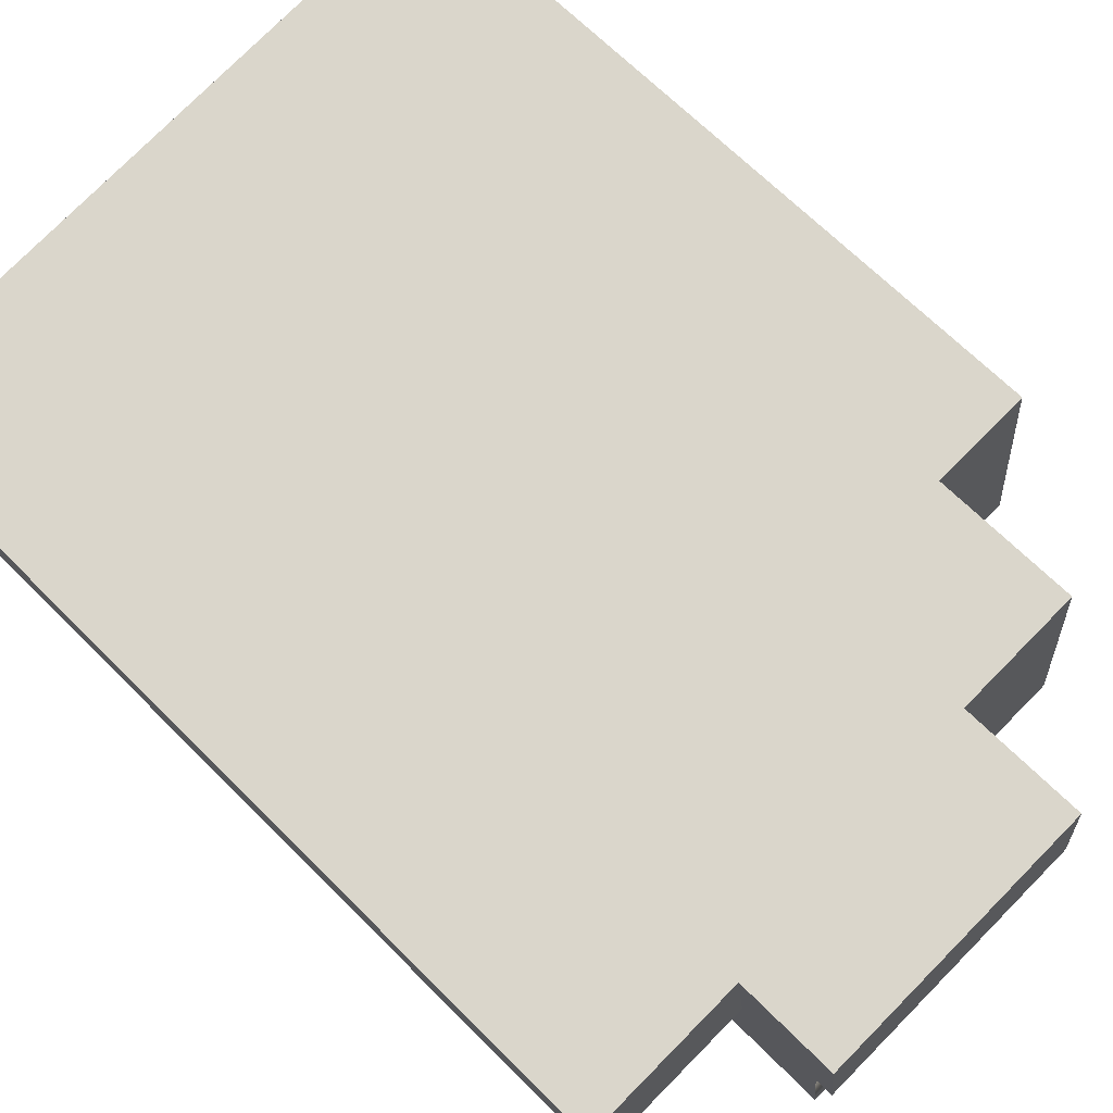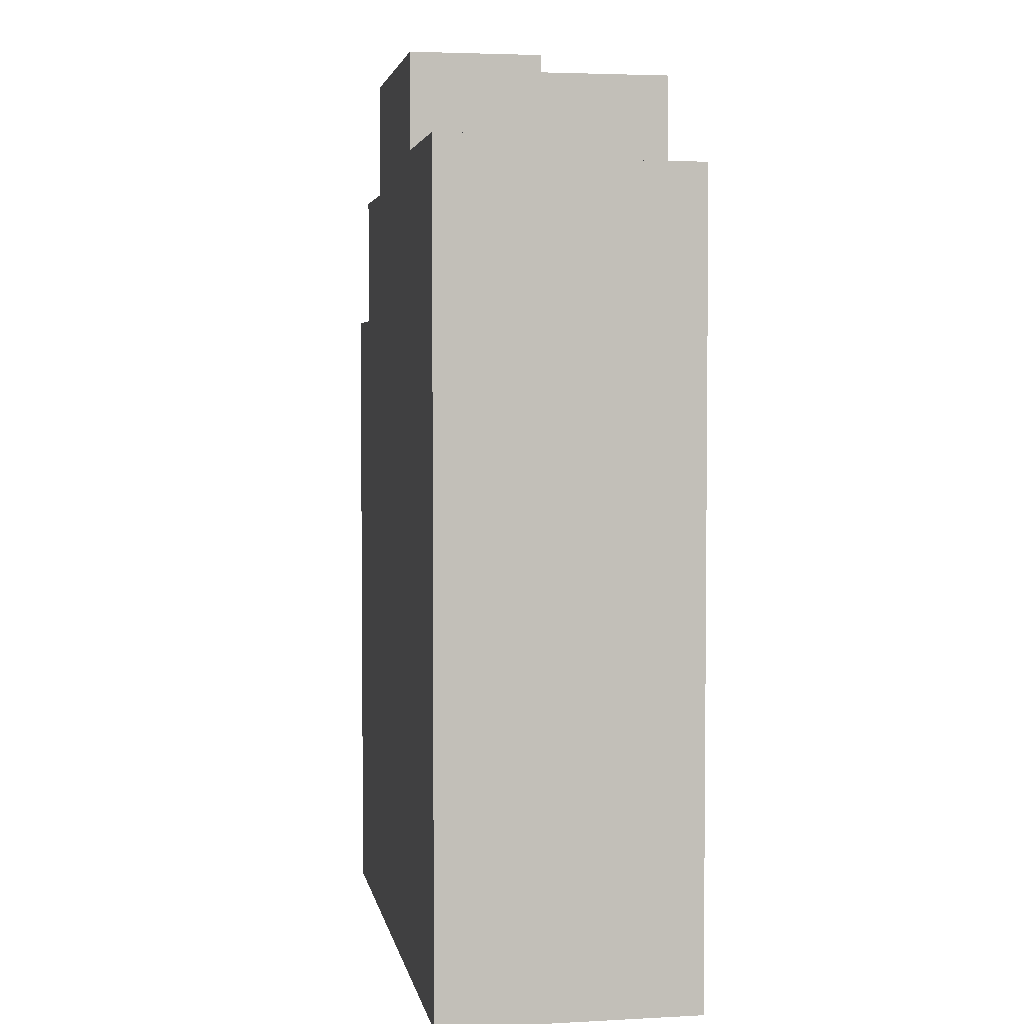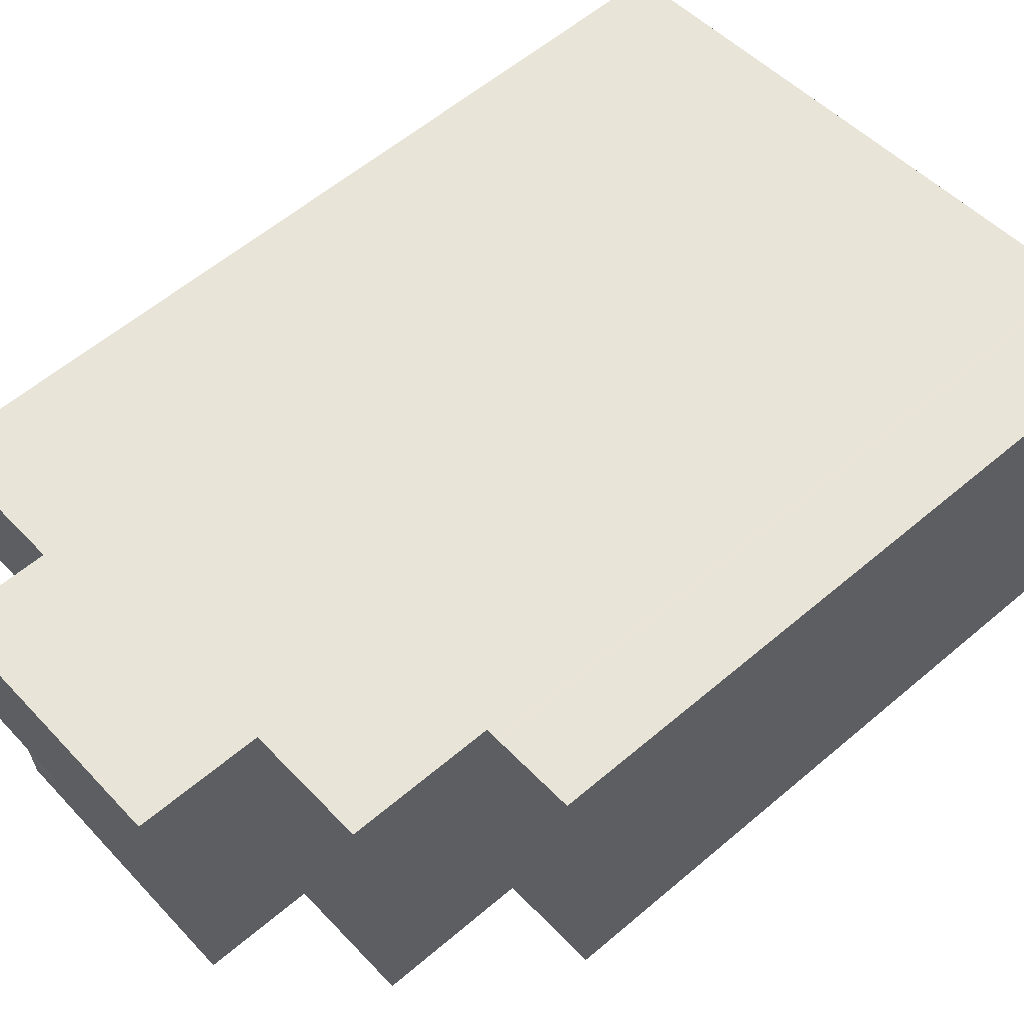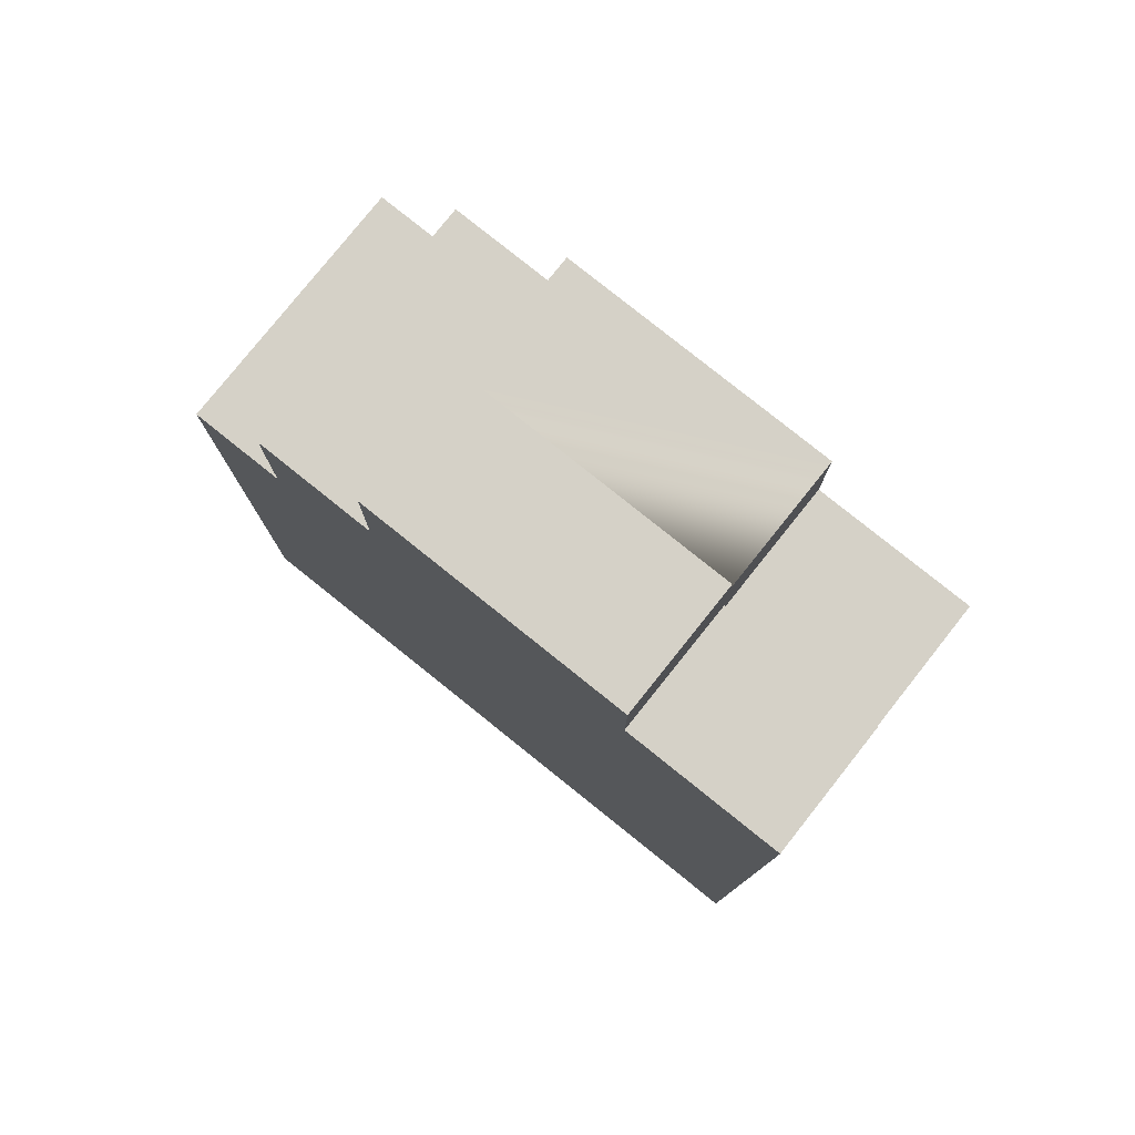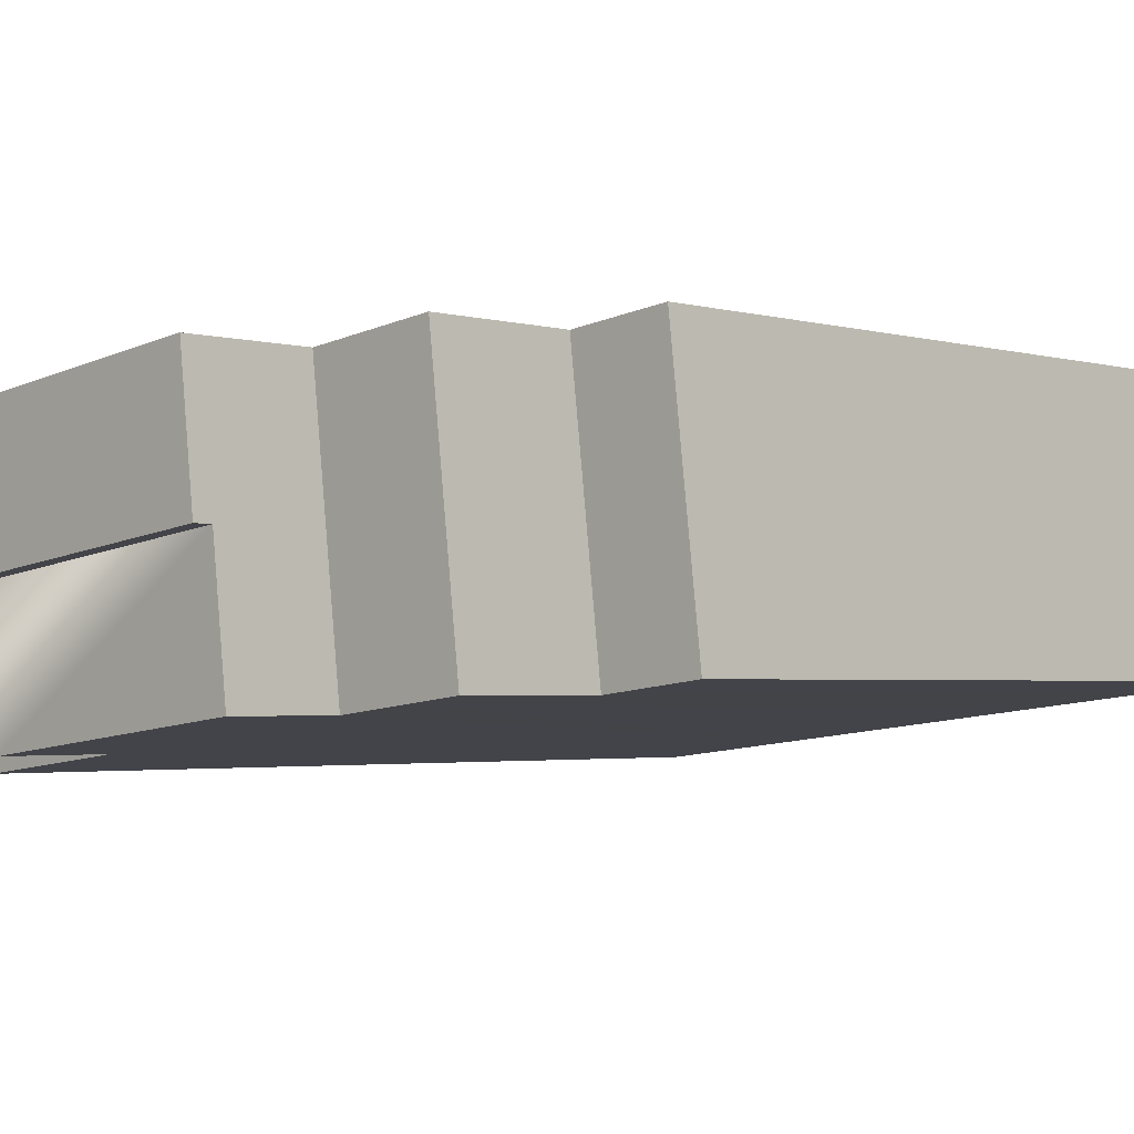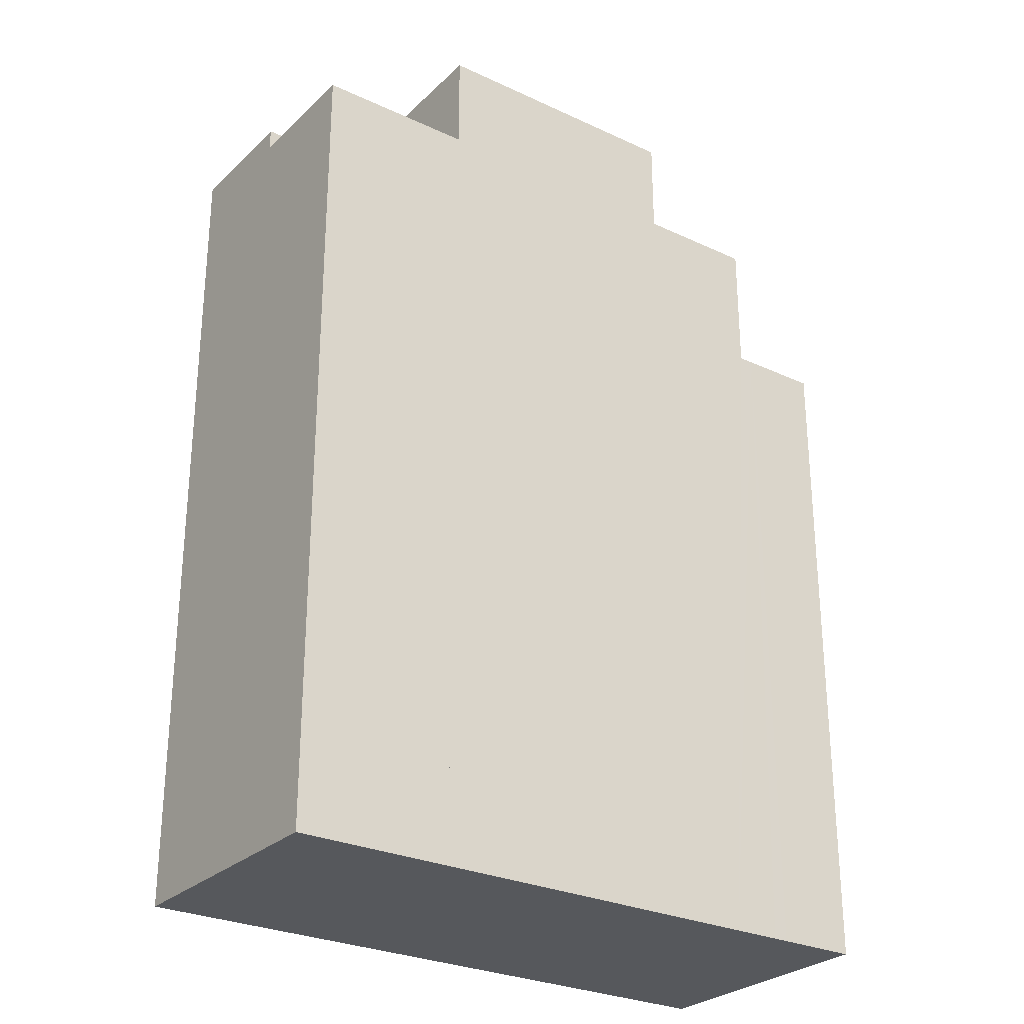
<metadata>
{"format":"obj","ext":"obj","renderer":"f3d","projection":"perspective","resolution":1024,"background":"white","views":[{"elev":67.5,"azim":135.1,"up":"+Z"},{"elev":3.6,"azim":86.8,"up":"+Y"},{"elev":58.5,"azim":-131.3,"up":"+Z"},{"elev":79.2,"azim":45.4,"up":"+Y"},{"elev":-2.5,"azim":-135.5,"up":"+Z"},{"elev":-27.8,"azim":151.3,"up":"+Y"}]}
</metadata>
<code>
v  12.74 20.71 5.048
v  12.36 23.1 1.821
v  12.74 23.1 5.048
v  12.36 20.71 1.821
v  12.36 22.68 1.821
v  11.98 22.68 -1.394
v  12.36 20.16 1.821
v  11.98 20.16 -1.394
v  16.45 -1.749e-16 2.857
v  16.26 20.71 1.364
v  16.45 20.71 2.857
v  16.26 20.16 1.364
v  16.08 20.16 -0.119
v  16.08 7.287e-18 -0.119
v  16.26 -8.352e-17 1.364
v  5.729 23.1 2.599
v  5.729 22.68 2.599
v  6.111 20.18 5.826
v  2.348 20.18 -0.274
v  3.112 20.18 6.177
v  5.729 20.18 2.599
v  3.522 20.18 -0.41
v  5.348 20.18 -0.622
v  2.86 -3.801e-16 6.207
v  3.112 16.79 6.177
v  2.86 16.79 6.207
v  16.66 20.71 4.588
v  16.66 -2.809e-16 4.588
v  3.112 -3.782e-16 6.177
v  6.111 -3.567e-16 5.826
v  12.74 -3.091e-16 5.048
v  6.111 23.1 5.826
v  2.751 16.79 6.22
v  0.764 -3.951e-16 6.453
v  2.751 -3.809e-16 6.22
v  0.764 16.79 6.453
v  15.87 20.16 -1.846
v  1.984 16.79 -0.232
v  0 16.79 1.028e-15
v  2.348 16.79 -0.274
v  15.87 1.13e-16 -1.846
v  11.98 8.536e-17 -1.394
v  5.348 3.809e-17 -0.622
v  3.522 2.511e-17 -0.41
v  2.348 1.678e-17 -0.274
v  0 0 0
v  1.984 1.421e-17 -0.232
v  5.348 22.68 -0.622
g defaultobject
f 1 2 3
f 2 1 4
f 2 4 5
f 5 4 6
f 6 4 7
f 6 7 8
f 9 10 11
f 10 9 12
f 12 9 13
f 13 9 14
f 14 9 15
f 16 5 17
f 5 16 2
f 18 19 20
f 19 18 21
f 19 21 22
f 22 21 23
f 24 25 26
f 25 18 20
f 18 25 1
f 1 25 27
f 27 25 28
f 28 25 29
f 29 25 24
f 28 29 30
f 28 30 31
f 18 3 32
f 3 18 1
f 33 34 35
f 34 33 36
f 4 12 7
f 12 4 10
f 11 28 9
f 28 11 27
f 12 8 7
f 8 12 37
f 37 12 13
f 36 38 39
f 38 36 33
f 38 33 40
f 40 33 26
f 40 26 25
f 31 9 28
f 9 31 15
f 15 31 14
f 14 31 41
f 41 31 42
f 42 31 30
f 42 30 43
f 43 30 29
f 43 29 24
f 43 24 35
f 43 35 34
f 43 34 44
f 44 34 45
f 45 34 46
f 45 46 47
f 38 45 47
f 45 38 44
f 44 38 40
f 44 40 22
f 22 40 19
f 32 2 16
f 2 32 3
f 26 35 24
f 35 26 33
f 22 43 44
f 43 22 42
f 42 22 23
f 42 23 48
f 42 48 6
f 42 6 8
f 42 8 41
f 37 41 8
f 37 14 41
f 14 37 13
f 39 47 46
f 47 39 38
f 36 46 34
f 46 36 39
f 21 48 23
f 48 21 17
f 17 21 18
f 17 18 16
f 16 18 32
f 27 4 1
f 4 27 11
f 4 11 10
f 20 40 25
f 40 20 19
f 17 6 48
f 6 17 5

</code>
